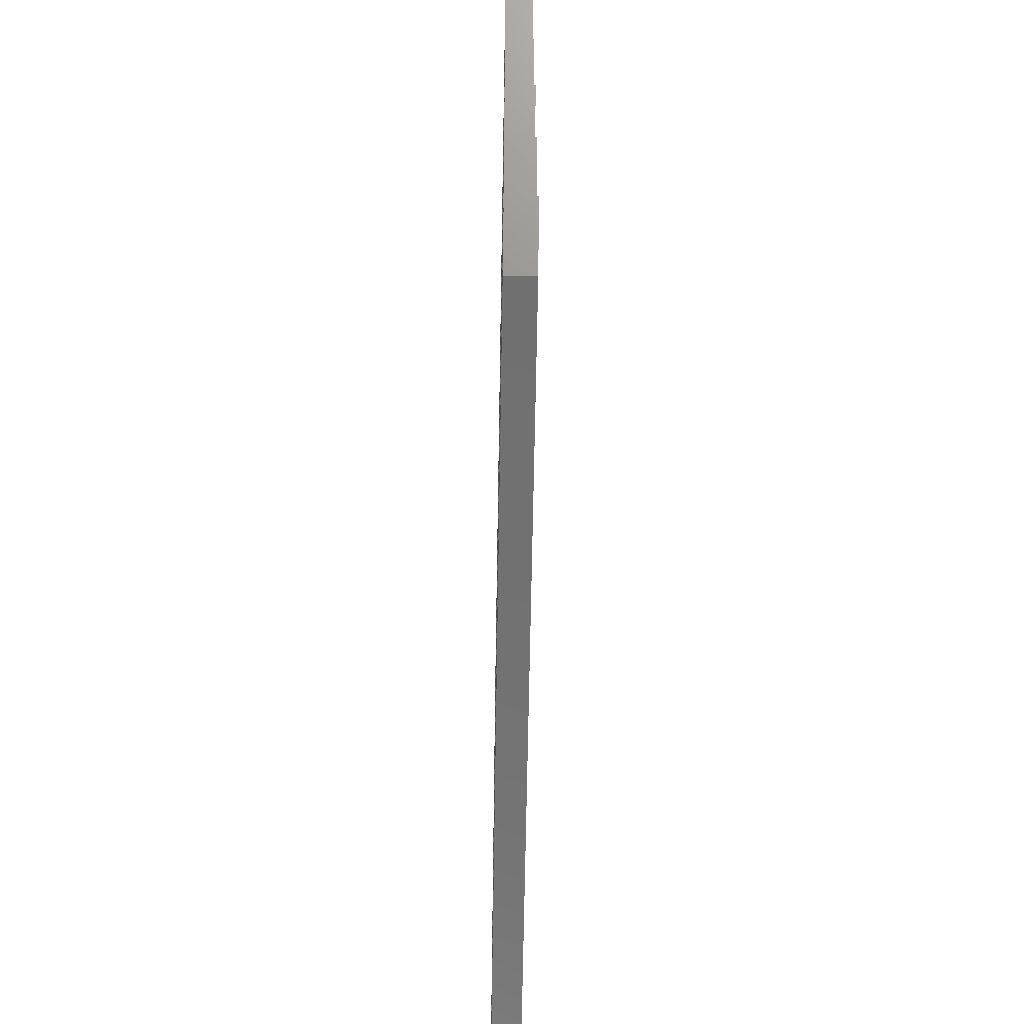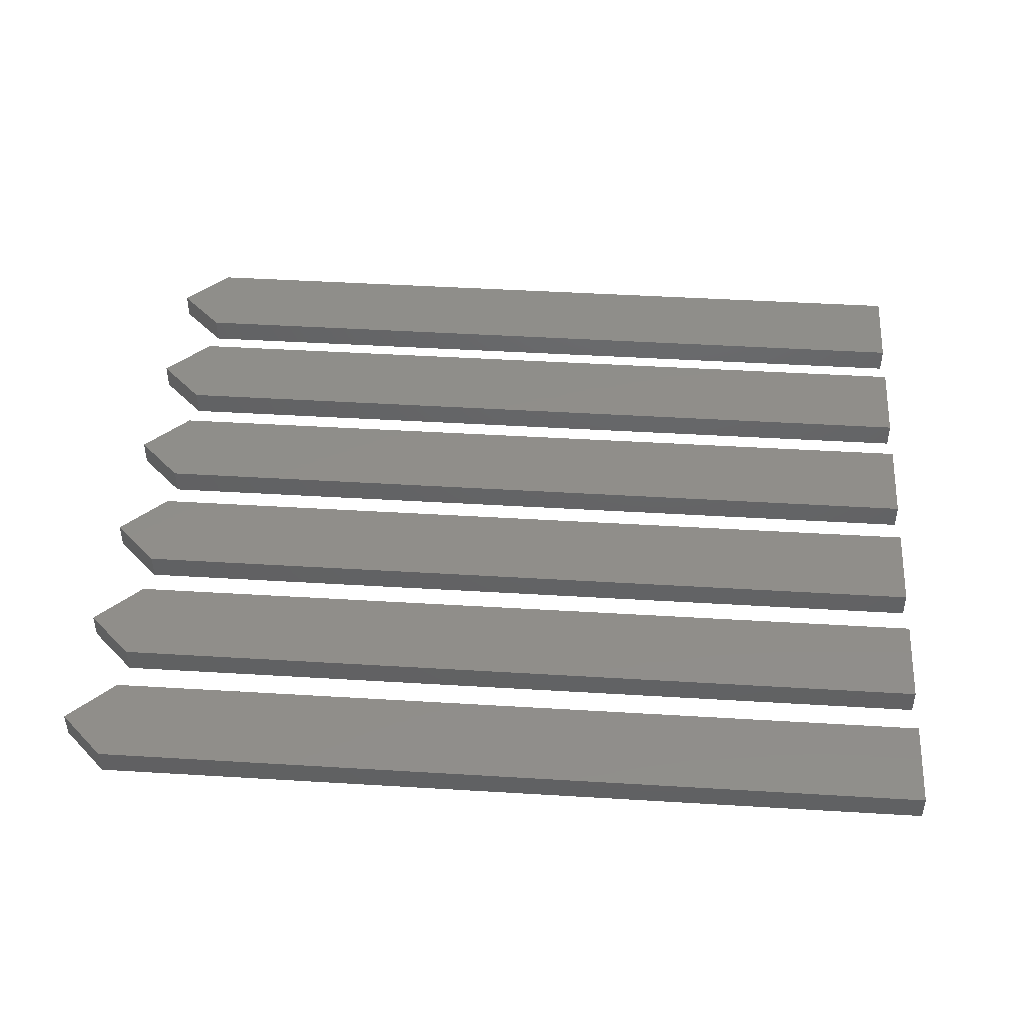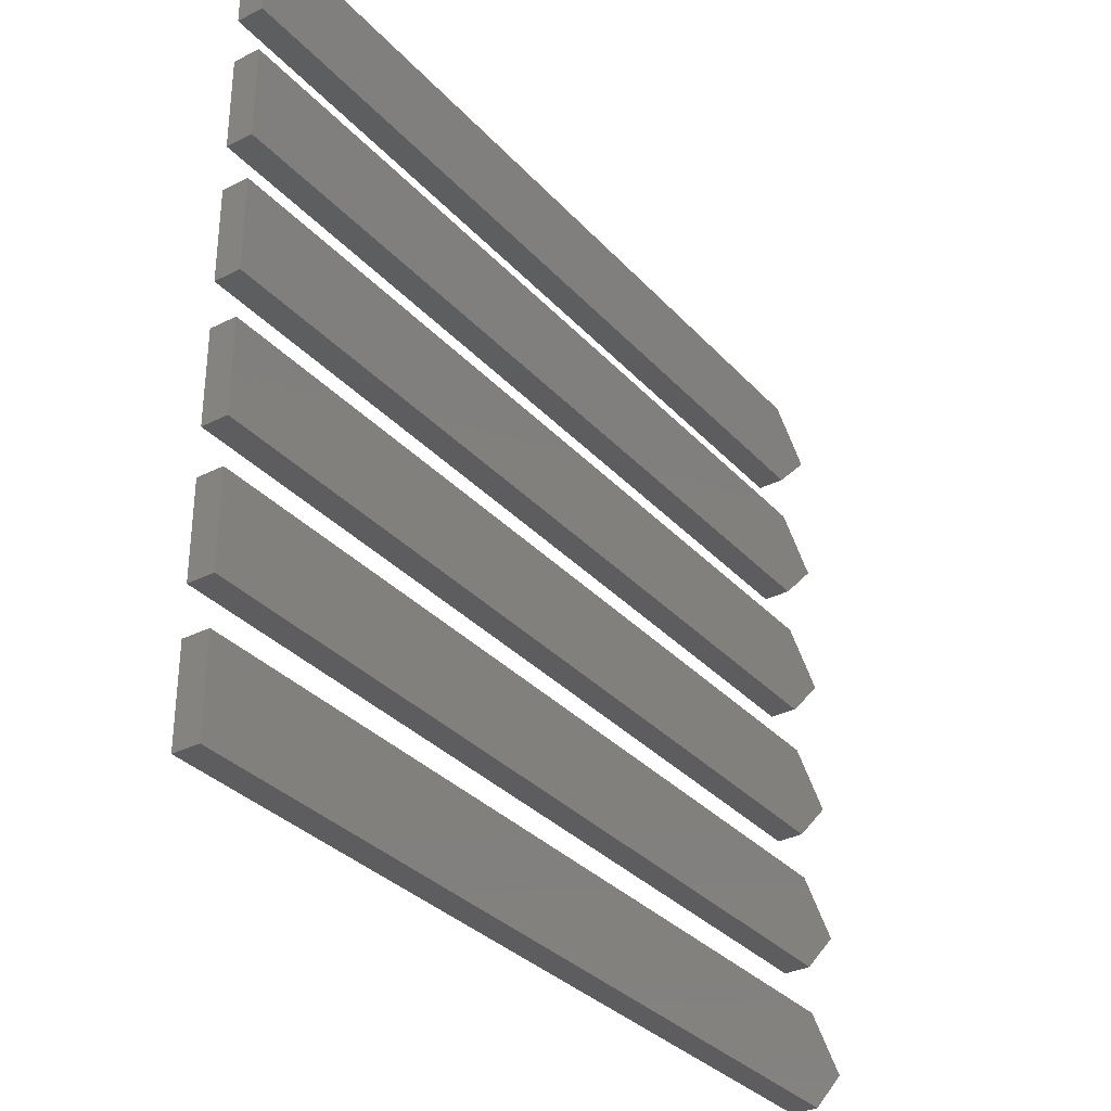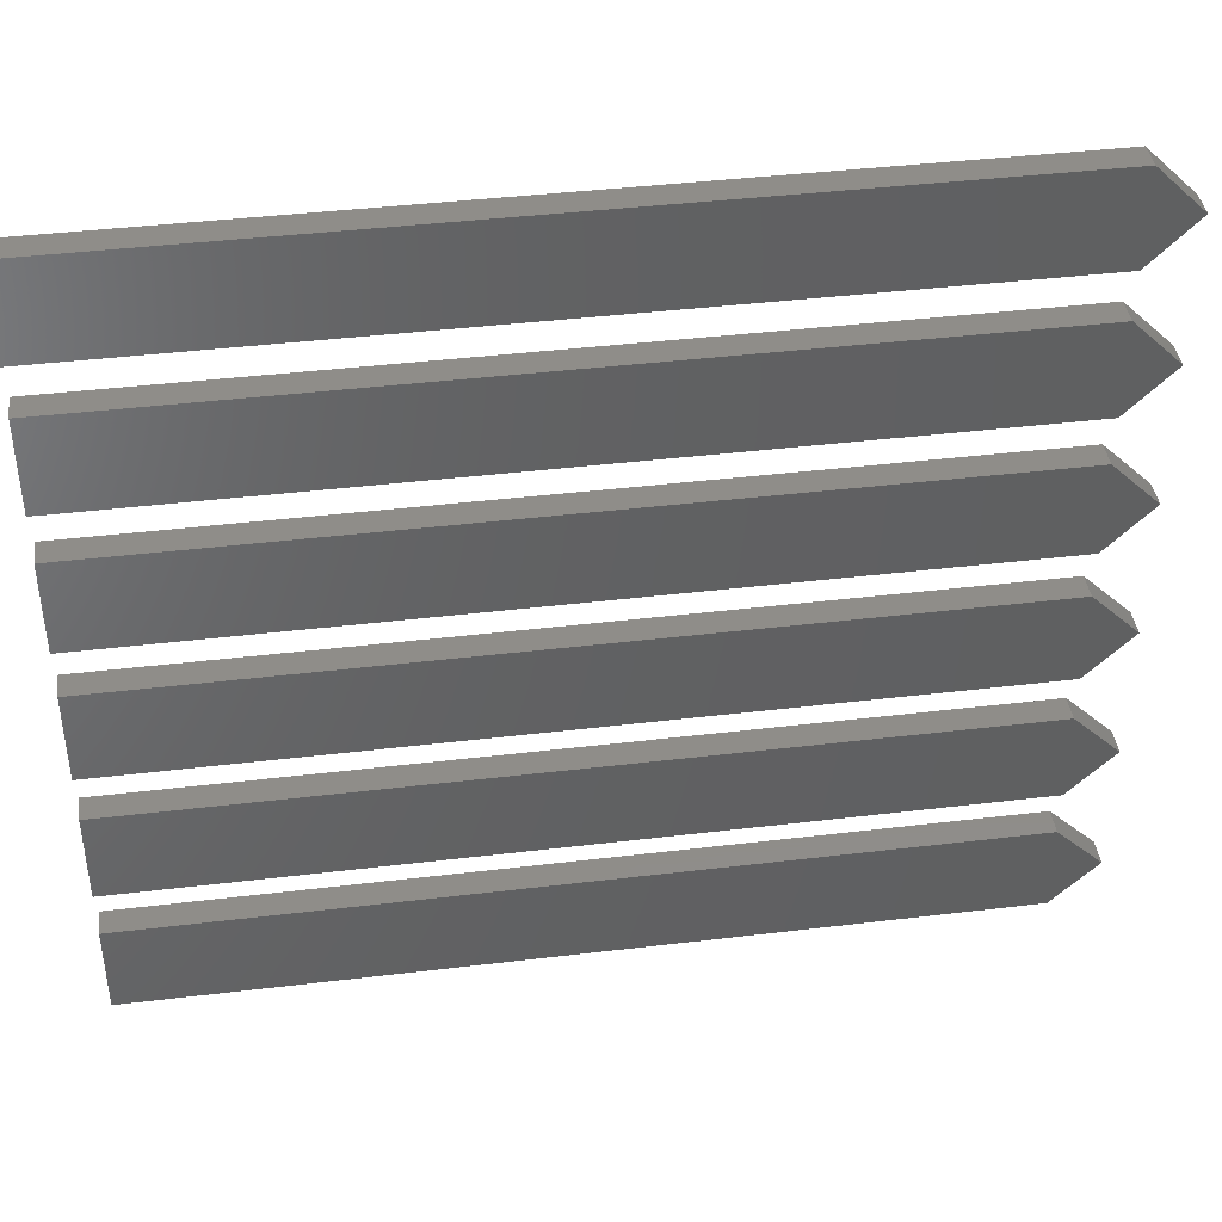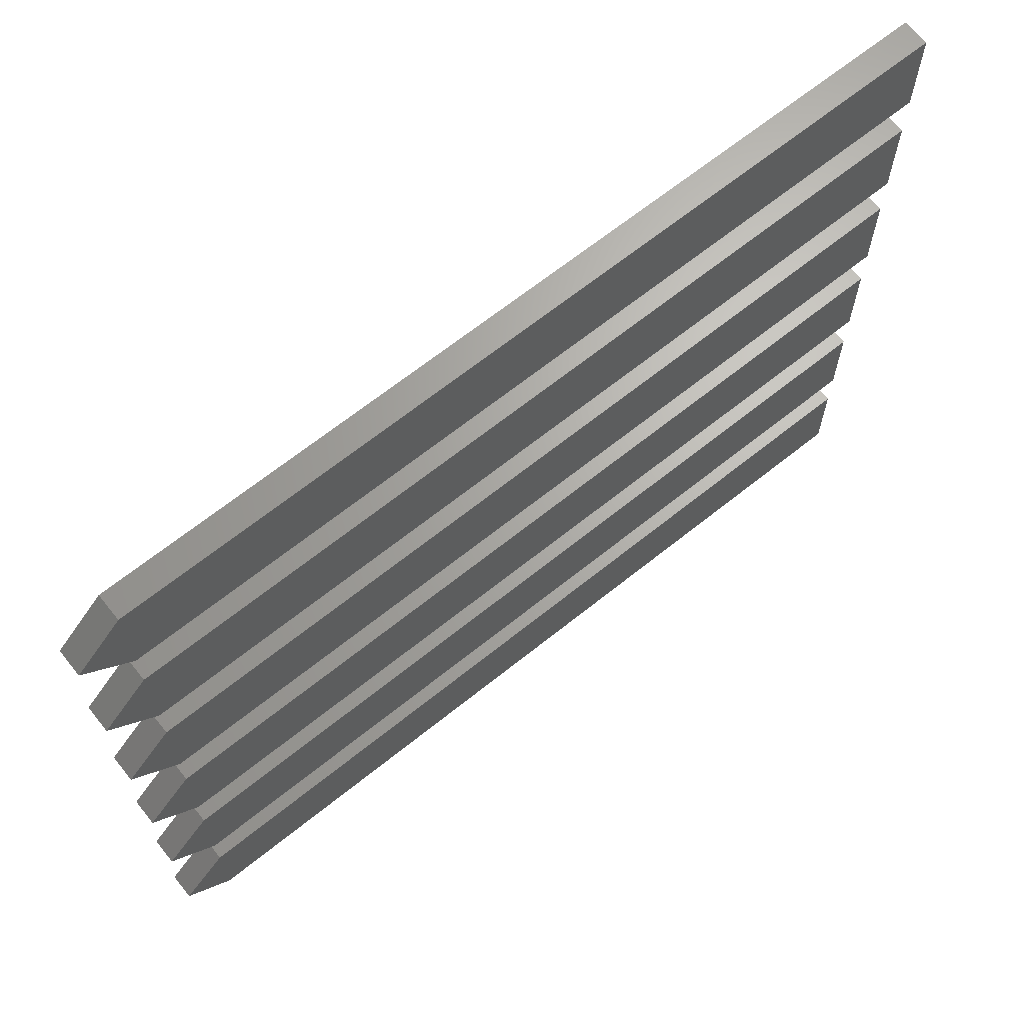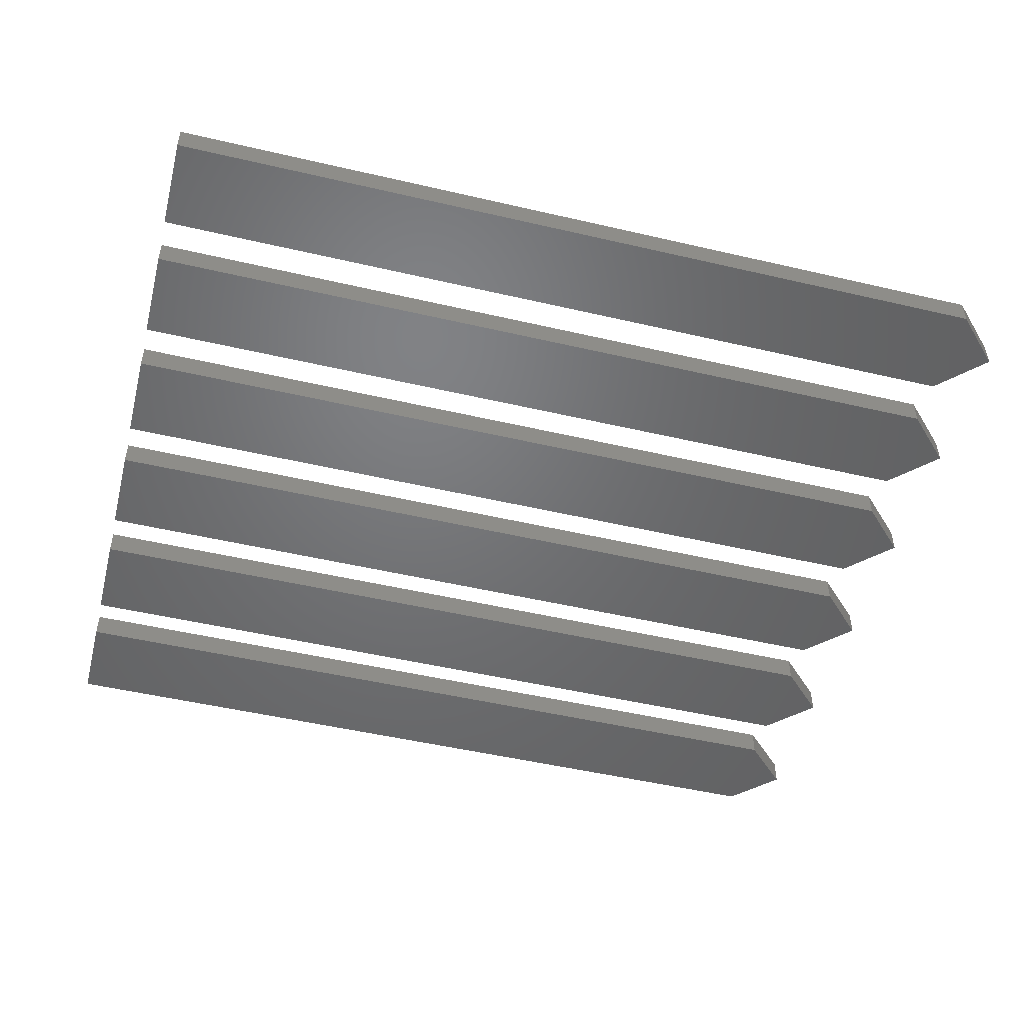
<metadata>
{"format":"stl","ext":"stl","renderer":"f3d","projection":"perspective","resolution":1024,"background":"white","views":[{"elev":-62.7,"azim":-90.9,"up":"+Y"},{"elev":45.2,"azim":4.0,"up":"+Z"},{"elev":-32.7,"azim":124.8,"up":"+Y"},{"elev":41.2,"azim":171.7,"up":"+Y"},{"elev":66.6,"azim":-38.8,"up":"+Y"},{"elev":-49.7,"azim":165.6,"up":"+Z"}]}
</metadata>
<code>
# stl→obj: 60 verts, 96 faces
v 64 0 2
v 64 7 0
v 64 7 2
v 64 0 0
v 0 7 2
v 0 0 2
v -3.5 3.5 2
v 0 0 0
v 0 7 0
v -3.5 3.5 0
v 64 10.5 2
v 64 17.5 0
v 64 17.5 2
v 64 10.5 0
v 0 17.5 2
v 0 10.5 2
v -3.5 14 2
v 0 10.5 0
v 0 17.5 0
v -3.5 14 0
v 64 21 2
v 64 28 0
v 64 28 2
v 64 21 0
v 0 28 2
v 0 21 2
v -3.5 24.5 2
v 0 21 0
v 0 28 0
v -3.5 24.5 0
v 64 31.5 2
v 64 38.5 0
v 64 38.5 2
v 64 31.5 0
v 0 38.5 2
v 0 31.5 2
v -3.5 35 2
v 0 31.5 0
v 0 38.5 0
v -3.5 35 0
v 64 42 2
v 64 49 0
v 64 49 2
v 64 42 0
v 0 49 2
v 0 42 2
v -3.5 45.5 2
v 0 42 0
v 0 49 0
v -3.5 45.5 0
v 64 52.5 2
v 64 59.5 0
v 64 59.5 2
v 64 52.5 0
v 0 59.5 2
v 0 52.5 2
v -3.5 56 2
v 0 52.5 0
v 0 59.5 0
v -3.5 56 0
f 1 2 3
f 2 1 4
f 5 1 3
f 5 6 1
f 6 5 7
f 8 2 4
f 8 9 2
f 9 8 10
f 2 5 3
f 5 2 9
f 8 1 6
f 1 8 4
f 8 7 10
f 7 8 6
f 10 5 9
f 5 10 7
f 11 12 13
f 12 11 14
f 15 11 13
f 15 16 11
f 16 15 17
f 18 12 14
f 18 19 12
f 19 18 20
f 12 15 13
f 15 12 19
f 18 11 16
f 11 18 14
f 18 17 20
f 17 18 16
f 20 15 19
f 15 20 17
f 21 22 23
f 22 21 24
f 25 21 23
f 25 26 21
f 26 25 27
f 28 22 24
f 28 29 22
f 29 28 30
f 22 25 23
f 25 22 29
f 28 21 26
f 21 28 24
f 28 27 30
f 27 28 26
f 30 25 29
f 25 30 27
f 31 32 33
f 32 31 34
f 35 31 33
f 35 36 31
f 36 35 37
f 38 32 34
f 38 39 32
f 39 38 40
f 32 35 33
f 35 32 39
f 38 31 36
f 31 38 34
f 38 37 40
f 37 38 36
f 40 35 39
f 35 40 37
f 41 42 43
f 42 41 44
f 45 41 43
f 45 46 41
f 46 45 47
f 48 42 44
f 48 49 42
f 49 48 50
f 42 45 43
f 45 42 49
f 48 41 46
f 41 48 44
f 48 47 50
f 47 48 46
f 50 45 49
f 45 50 47
f 51 52 53
f 52 51 54
f 55 51 53
f 55 56 51
f 56 55 57
f 58 52 54
f 58 59 52
f 59 58 60
f 52 55 53
f 55 52 59
f 58 51 56
f 51 58 54
f 58 57 60
f 57 58 56
f 60 55 59
f 55 60 57

</code>
